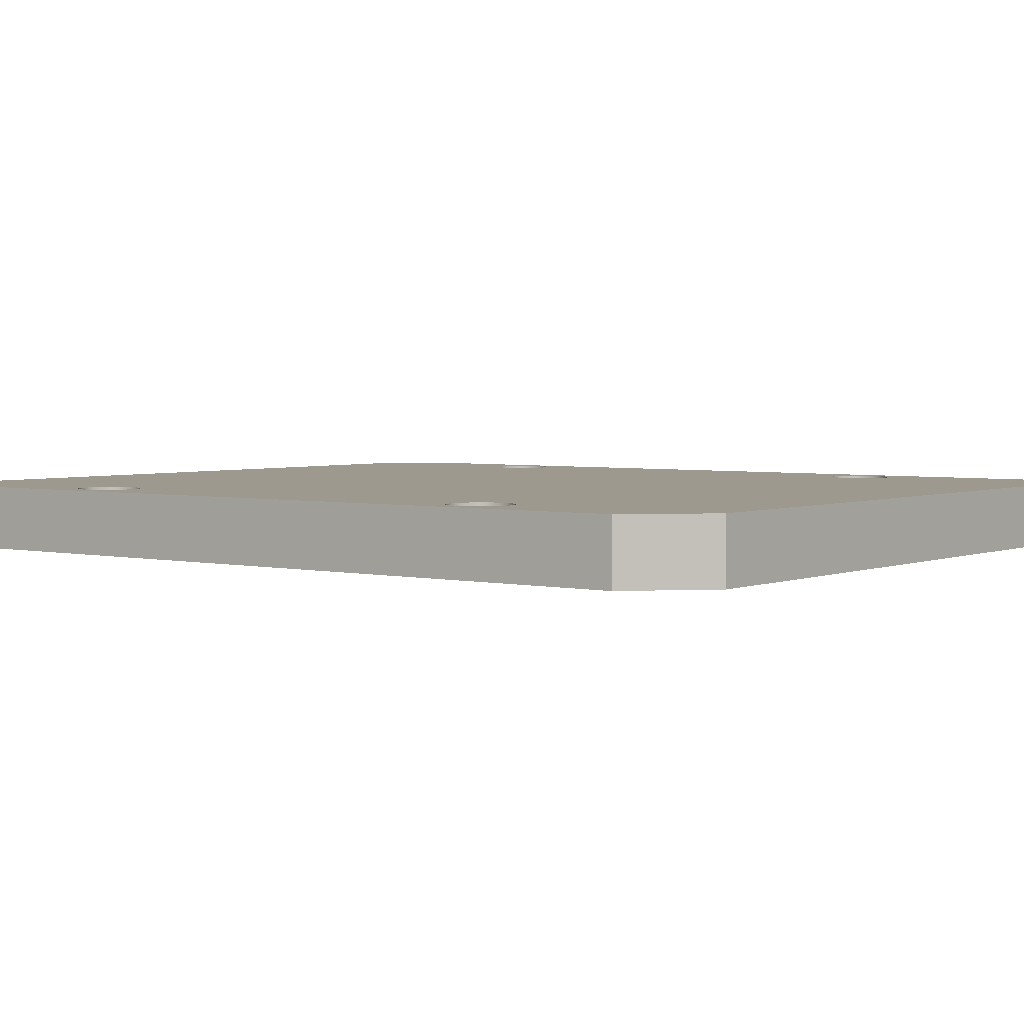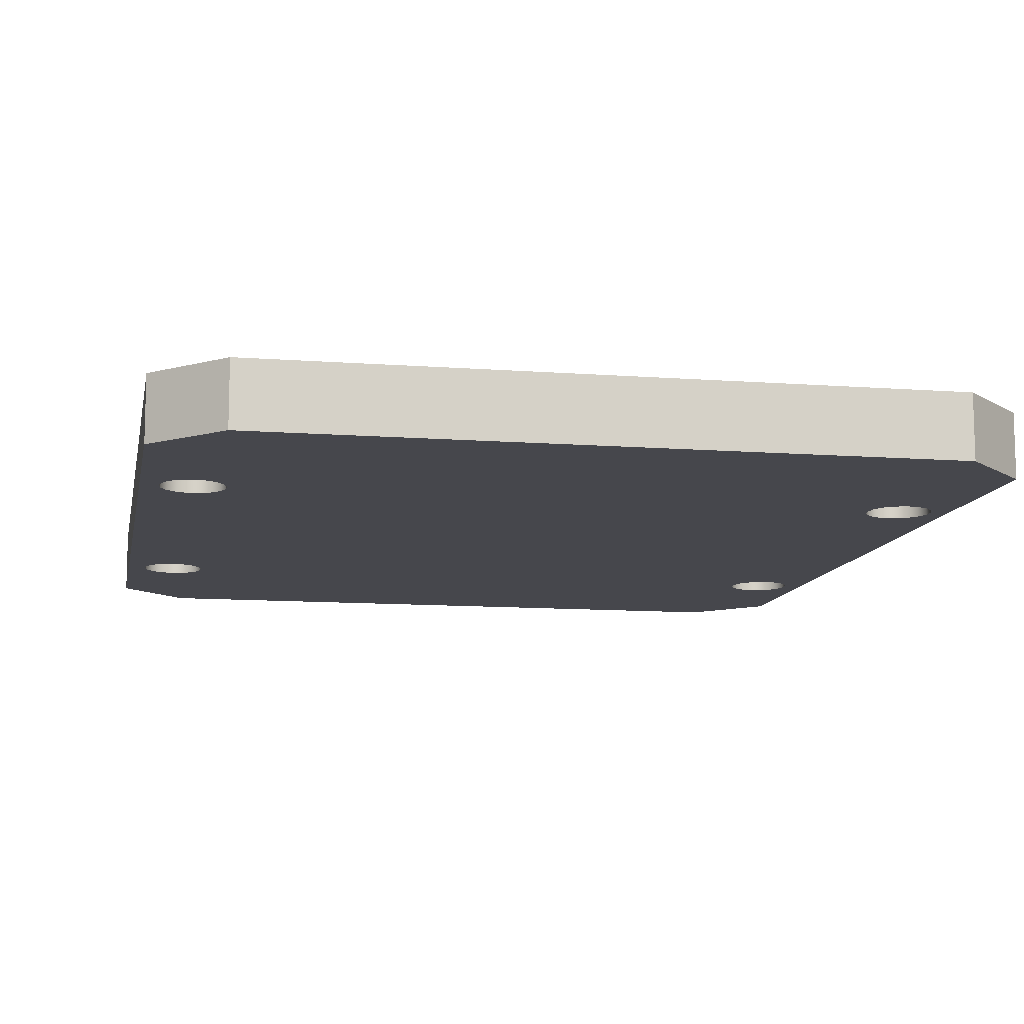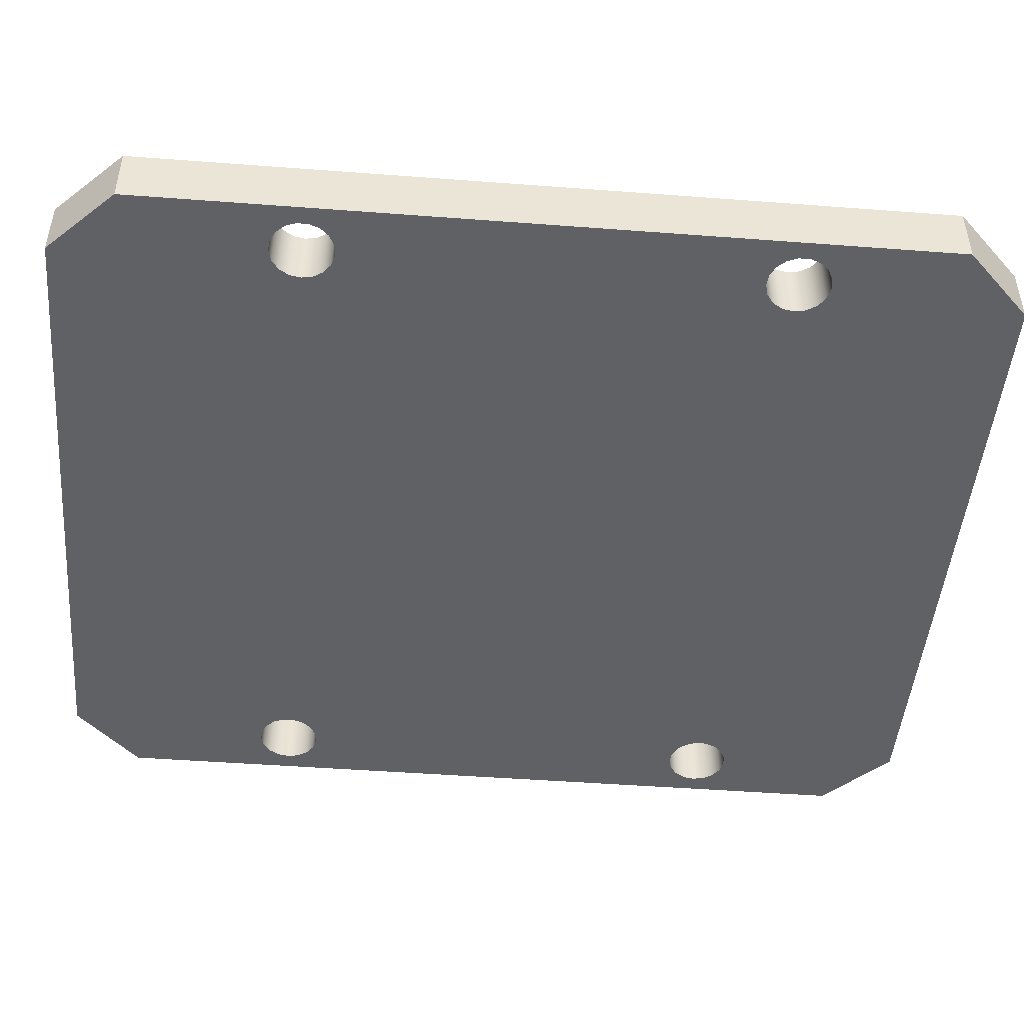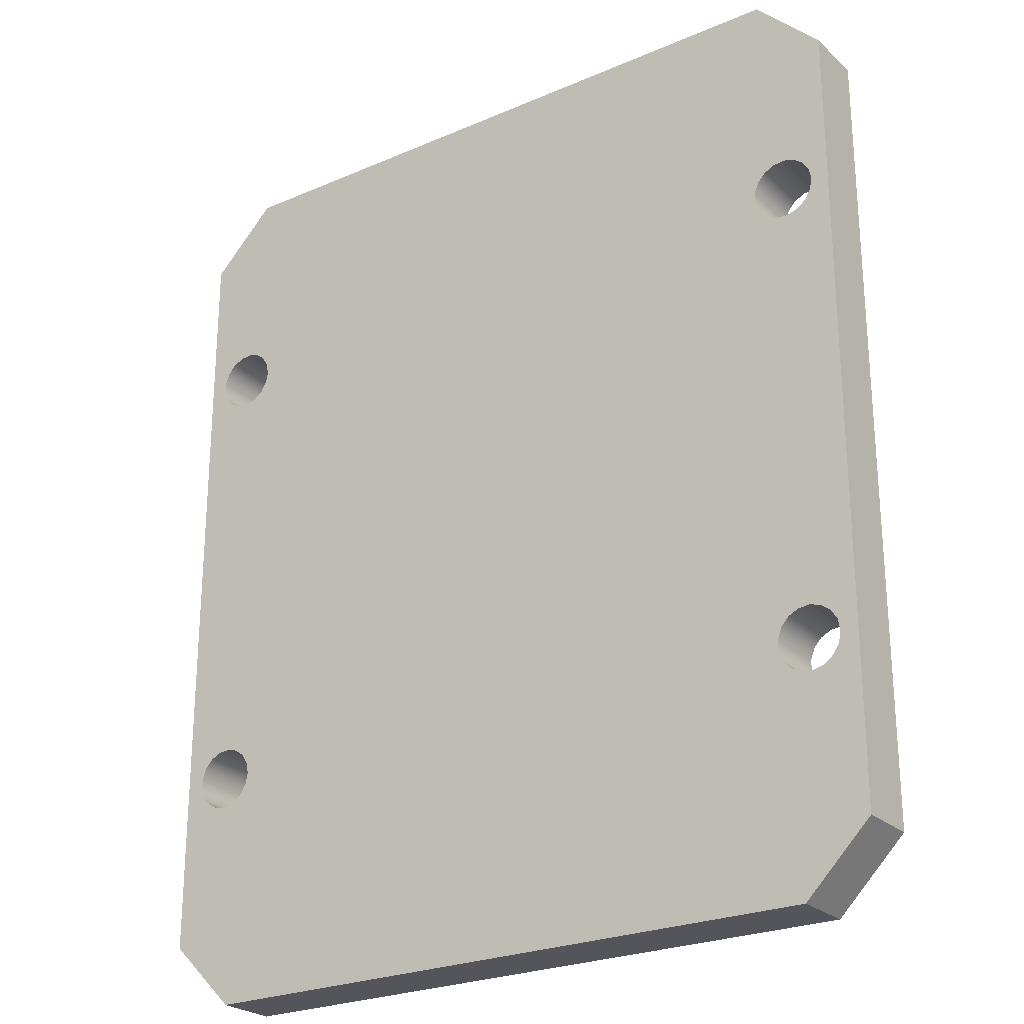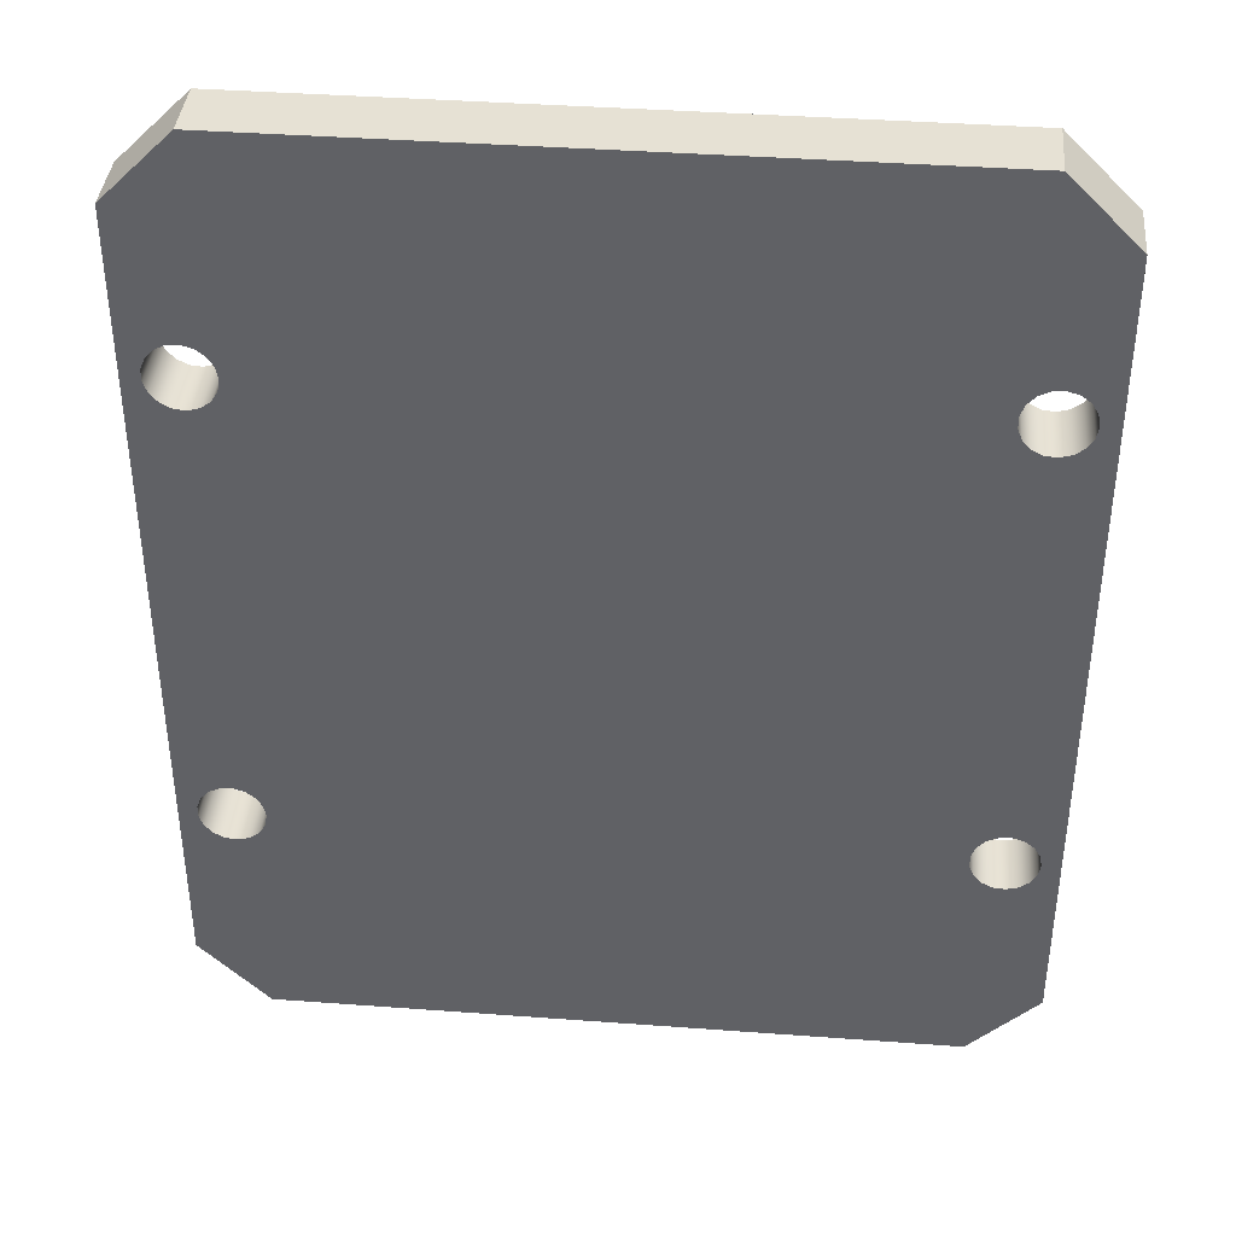
<metadata>
{"format":"obj","ext":"obj","renderer":"f3d","projection":"perspective","resolution":1024,"background":"white","views":[{"elev":3.4,"azim":-52.8,"up":"+Z"},{"elev":-10.9,"azim":-10.7,"up":"+Z"},{"elev":-47.2,"azim":85.1,"up":"+Z"},{"elev":-25.0,"azim":-145.0,"up":"+Y"},{"elev":39.3,"azim":-174.7,"up":"+Y"}]}
</metadata>
<code>
v -5.73 -3.465 -0.95
v -5.698 -3.292 -0.95
v -5.605 -3.142 -0.95
v -5.464 -3.035 -0.95
v -5.294 -2.987 -0.95
v -5.119 -3.003 -0.95
v -4.961 -3.082 -0.95
v -4.842 -3.212 -0.95
v -4.778 -3.377 -0.95
v -4.778 -3.553 -0.95
v -4.842 -3.718 -0.95
v -4.961 -3.848 -0.95
v -5.119 -3.927 -0.95
v -5.294 -3.943 -0.95
v -5.464 -3.895 -0.95
v -5.605 -3.788 -0.95
v -5.698 -3.638 -0.95
v -5.73 -3.465 0
v -5.698 -3.638 0
v -5.605 -3.788 0
v -5.464 -3.895 0
v -5.294 -3.943 0
v -5.119 -3.927 0
v -4.961 -3.848 0
v -4.842 -3.718 0
v -4.778 -3.553 0
v -4.778 -3.377 0
v -4.842 -3.212 0
v -4.961 -3.082 0
v -5.119 -3.003 0
v -5.294 -2.987 0
v -5.464 -3.035 0
v -5.605 -3.142 0
v -5.698 -3.292 0
v -5.73 -3.465 -0.95
v -5.73 -3.465 0
v 4.982 -7.115 0
v -4.982 -7.115 0
v -4.982 -7.115 -0.95
v 4.982 -7.115 -0.95
v 6 6.097 0
v 6 -6.097 0
v 6 -6.097 -0.95
v 6 6.097 -0.95
v 4.77 -3.465 -0.95
v 4.802 -3.292 -0.95
v 4.895 -3.142 -0.95
v 5.036 -3.035 -0.95
v 5.206 -2.987 -0.95
v 5.381 -3.003 -0.95
v 5.539 -3.082 -0.95
v 5.658 -3.212 -0.95
v 5.722 -3.377 -0.95
v 5.722 -3.553 -0.95
v 5.658 -3.718 -0.95
v 5.539 -3.848 -0.95
v 5.381 -3.927 -0.95
v 5.206 -3.943 -0.95
v 5.036 -3.895 -0.95
v 4.895 -3.788 -0.95
v 4.802 -3.638 -0.95
v 4.77 -3.465 0
v 4.802 -3.638 0
v 4.895 -3.788 0
v 5.036 -3.895 0
v 5.206 -3.943 0
v 5.381 -3.927 0
v 5.539 -3.848 0
v 5.658 -3.718 0
v 5.722 -3.553 0
v 5.722 -3.377 0
v 5.658 -3.212 0
v 5.539 -3.082 0
v 5.381 -3.003 0
v 5.206 -2.987 0
v 5.036 -3.035 0
v 4.895 -3.142 0
v 4.802 -3.292 0
v 4.77 -3.465 -0.95
v 4.77 -3.465 0
v -5.73 3.722 -0.95
v -5.698 3.895 -0.95
v -5.605 4.045 -0.95
v -5.464 4.152 -0.95
v -5.294 4.2 -0.95
v -5.119 4.184 -0.95
v -4.961 4.105 -0.95
v -4.842 3.975 -0.95
v -4.778 3.81 -0.95
v -4.778 3.634 -0.95
v -4.842 3.469 -0.95
v -4.961 3.339 -0.95
v -5.119 3.26 -0.95
v -5.294 3.244 -0.95
v -5.464 3.292 -0.95
v -5.605 3.399 -0.95
v -5.698 3.549 -0.95
v -5.73 3.722 0
v -5.698 3.549 0
v -5.605 3.399 0
v -5.464 3.292 0
v -5.294 3.244 0
v -5.119 3.26 0
v -4.961 3.339 0
v -4.842 3.469 0
v -4.778 3.634 0
v -4.778 3.81 0
v -4.842 3.975 0
v -4.961 4.105 0
v -5.119 4.184 0
v -5.294 4.2 0
v -5.464 4.152 0
v -5.605 4.045 0
v -5.698 3.895 0
v -5.73 3.722 -0.95
v -5.73 3.722 0
v -5.73 -3.465 0
v -5.698 -3.292 0
v -5.605 -3.142 0
v -5.464 -3.035 0
v -5.294 -2.987 0
v -5.119 -3.003 0
v -4.961 -3.082 0
v -4.842 -3.212 0
v -4.778 -3.377 0
v -4.778 -3.553 0
v -4.842 -3.718 0
v -4.961 -3.848 0
v -5.119 -3.927 0
v -5.294 -3.943 0
v -5.464 -3.895 0
v -5.605 -3.788 0
v -5.698 -3.638 0
v 4.77 -3.465 0
v 4.802 -3.292 0
v 4.895 -3.142 0
v 5.036 -3.035 0
v 5.206 -2.987 0
v 5.381 -3.003 0
v 5.539 -3.082 0
v 5.658 -3.212 0
v 5.722 -3.377 0
v 5.722 -3.553 0
v 5.658 -3.718 0
v 5.539 -3.848 0
v 5.381 -3.927 0
v 5.206 -3.943 0
v 5.036 -3.895 0
v 4.895 -3.788 0
v 4.802 -3.638 0
v 4.77 3.722 0
v 4.802 3.895 0
v 4.895 4.045 0
v 5.036 4.152 0
v 5.206 4.2 0
v 5.381 4.184 0
v 5.539 4.105 0
v 5.658 3.975 0
v 5.722 3.81 0
v 5.722 3.634 0
v 5.658 3.469 0
v 5.539 3.339 0
v 5.381 3.26 0
v 5.206 3.244 0
v 5.036 3.292 0
v 4.895 3.399 0
v 4.802 3.549 0
v -5.73 3.722 0
v -5.698 3.895 0
v -5.605 4.045 0
v -5.464 4.152 0
v -5.294 4.2 0
v -5.119 4.184 0
v -4.961 4.105 0
v -4.842 3.975 0
v -4.778 3.81 0
v -4.778 3.634 0
v -4.842 3.469 0
v -4.961 3.339 0
v -5.119 3.26 0
v -5.294 3.244 0
v -5.464 3.292 0
v -5.605 3.399 0
v -5.698 3.549 0
v -6 -6.097 0
v -4.982 -7.115 0
v 4.982 -7.115 0
v 6 -6.097 0
v 6 6.097 0
v 4.982 7.115 0
v -4.982 7.115 0
v -6 6.097 0
v -4.982 7.115 0
v 4.982 7.115 0
v 4.982 7.115 -0.95
v -4.982 7.115 -0.95
v 4.982 7.115 0
v 6 6.097 0
v 6 6.097 -0.95
v 4.982 7.115 -0.95
v -5.73 -3.465 -0.95
v -5.698 -3.638 -0.95
v -5.605 -3.788 -0.95
v -5.464 -3.895 -0.95
v -5.294 -3.943 -0.95
v -5.119 -3.927 -0.95
v -4.961 -3.848 -0.95
v -4.842 -3.718 -0.95
v -4.778 -3.553 -0.95
v -4.778 -3.377 -0.95
v -4.842 -3.212 -0.95
v -4.961 -3.082 -0.95
v -5.119 -3.003 -0.95
v -5.294 -2.987 -0.95
v -5.464 -3.035 -0.95
v -5.605 -3.142 -0.95
v -5.698 -3.292 -0.95
v 4.77 -3.465 -0.95
v 4.802 -3.638 -0.95
v 4.895 -3.788 -0.95
v 5.036 -3.895 -0.95
v 5.206 -3.943 -0.95
v 5.381 -3.927 -0.95
v 5.539 -3.848 -0.95
v 5.658 -3.718 -0.95
v 5.722 -3.553 -0.95
v 5.722 -3.377 -0.95
v 5.658 -3.212 -0.95
v 5.539 -3.082 -0.95
v 5.381 -3.003 -0.95
v 5.206 -2.987 -0.95
v 5.036 -3.035 -0.95
v 4.895 -3.142 -0.95
v 4.802 -3.292 -0.95
v 4.77 3.722 -0.95
v 4.802 3.549 -0.95
v 4.895 3.399 -0.95
v 5.036 3.292 -0.95
v 5.206 3.244 -0.95
v 5.381 3.26 -0.95
v 5.539 3.339 -0.95
v 5.658 3.469 -0.95
v 5.722 3.634 -0.95
v 5.722 3.81 -0.95
v 5.658 3.975 -0.95
v 5.539 4.105 -0.95
v 5.381 4.184 -0.95
v 5.206 4.2 -0.95
v 5.036 4.152 -0.95
v 4.895 4.045 -0.95
v 4.802 3.895 -0.95
v -5.73 3.722 -0.95
v -5.698 3.549 -0.95
v -5.605 3.399 -0.95
v -5.464 3.292 -0.95
v -5.294 3.244 -0.95
v -5.119 3.26 -0.95
v -4.961 3.339 -0.95
v -4.842 3.469 -0.95
v -4.778 3.634 -0.95
v -4.778 3.81 -0.95
v -4.842 3.975 -0.95
v -4.961 4.105 -0.95
v -5.119 4.184 -0.95
v -5.294 4.2 -0.95
v -5.464 4.152 -0.95
v -5.605 4.045 -0.95
v -5.698 3.895 -0.95
v -4.982 -7.115 -0.95
v -6 -6.097 -0.95
v -6 6.097 -0.95
v -4.982 7.115 -0.95
v 4.982 7.115 -0.95
v 6 6.097 -0.95
v 6 -6.097 -0.95
v 4.982 -7.115 -0.95
v -6 -6.097 0
v -6 6.097 0
v -6 6.097 -0.95
v -6 -6.097 -0.95
v -4.982 -7.115 0
v -6 -6.097 0
v -6 -6.097 -0.95
v -4.982 -7.115 -0.95
v -6 6.097 0
v -4.982 7.115 0
v -4.982 7.115 -0.95
v -6 6.097 -0.95
v 4.77 3.722 -0.95
v 4.802 3.895 -0.95
v 4.895 4.045 -0.95
v 5.036 4.152 -0.95
v 5.206 4.2 -0.95
v 5.381 4.184 -0.95
v 5.539 4.105 -0.95
v 5.658 3.975 -0.95
v 5.722 3.81 -0.95
v 5.722 3.634 -0.95
v 5.658 3.469 -0.95
v 5.539 3.339 -0.95
v 5.381 3.26 -0.95
v 5.206 3.244 -0.95
v 5.036 3.292 -0.95
v 4.895 3.399 -0.95
v 4.802 3.549 -0.95
v 4.77 3.722 0
v 4.802 3.549 0
v 4.895 3.399 0
v 5.036 3.292 0
v 5.206 3.244 0
v 5.381 3.26 0
v 5.539 3.339 0
v 5.658 3.469 0
v 5.722 3.634 0
v 5.722 3.81 0
v 5.658 3.975 0
v 5.539 4.105 0
v 5.381 4.184 0
v 5.206 4.2 0
v 5.036 4.152 0
v 4.895 4.045 0
v 4.802 3.895 0
v 4.77 3.722 -0.95
v 4.77 3.722 0
v 6 -6.097 0
v 4.982 -7.115 0
v 4.982 -7.115 -0.95
v 6 -6.097 -0.95
f 2 34 1
f 1 34 36
f 35 18 17
f 17 18 19
f 17 19 16
f 16 19 20
f 16 20 15
f 15 20 21
f 15 21 14
f 14 21 22
f 14 22 13
f 13 22 23
f 13 23 12
f 12 23 24
f 12 24 11
f 11 24 25
f 11 25 10
f 10 25 26
f 10 26 9
f 9 26 27
f 9 27 8
f 8 27 28
f 8 28 7
f 7 28 29
f 7 29 6
f 6 29 30
f 6 30 5
f 5 30 31
f 5 31 4
f 4 31 32
f 4 32 3
f 3 32 33
f 3 33 2
f 2 33 34
f 37 38 40
f 40 38 39
f 41 42 44
f 44 42 43
f 46 78 45
f 45 78 80
f 79 62 61
f 61 62 63
f 61 63 60
f 60 63 64
f 60 64 59
f 59 64 65
f 59 65 58
f 58 65 66
f 58 66 57
f 57 66 67
f 57 67 56
f 56 67 68
f 56 68 55
f 55 68 69
f 55 69 54
f 54 69 70
f 54 70 53
f 53 70 71
f 53 71 52
f 52 71 72
f 52 72 51
f 51 72 73
f 51 73 50
f 50 73 74
f 50 74 49
f 49 74 75
f 49 75 48
f 48 75 76
f 48 76 47
f 47 76 77
f 47 77 46
f 46 77 78
f 82 114 81
f 81 114 116
f 115 98 97
f 97 98 99
f 97 99 96
f 96 99 100
f 96 100 95
f 95 100 101
f 95 101 94
f 94 101 102
f 94 102 93
f 93 102 103
f 93 103 92
f 92 103 104
f 92 104 91
f 91 104 105
f 91 105 90
f 90 105 106
f 90 106 89
f 89 106 107
f 89 107 88
f 88 107 108
f 88 108 87
f 87 108 109
f 87 109 86
f 86 109 110
f 86 110 85
f 85 110 111
f 85 111 84
f 84 111 112
f 84 112 83
f 83 112 113
f 83 113 82
f 82 113 114
f 118 184 117
f 117 184 168
f 117 168 192
f 192 168 169
f 192 169 170
f 184 118 183
f 183 118 119
f 183 119 182
f 182 119 120
f 182 120 181
f 181 120 121
f 181 121 122
f 181 122 180
f 180 122 123
f 180 123 179
f 179 123 124
f 179 124 178
f 178 124 167
f 178 167 177
f 177 167 151
f 177 151 176
f 176 151 152
f 176 152 191
f 191 152 190
f 190 152 153
f 190 153 154
f 167 124 135
f 135 124 125
f 135 125 134
f 134 125 126
f 134 126 150
f 150 126 186
f 150 186 187
f 126 127 186
f 186 127 128
f 186 128 129
f 186 129 185
f 185 129 130
f 185 130 131
f 131 132 185
f 185 132 133
f 185 133 117
f 167 135 166
f 166 135 136
f 166 136 165
f 165 136 137
f 165 137 164
f 164 137 138
f 164 138 139
f 164 139 163
f 163 139 140
f 163 140 162
f 162 140 141
f 162 141 161
f 161 141 142
f 161 142 160
f 160 142 189
f 160 189 159
f 159 189 158
f 158 189 157
f 157 189 156
f 156 189 155
f 155 189 154
f 154 189 190
f 189 142 188
f 188 142 143
f 188 143 144
f 144 145 188
f 188 145 146
f 188 146 147
f 147 148 188
f 188 148 187
f 187 148 149
f 187 149 150
f 170 171 192
f 192 171 172
f 192 172 173
f 192 173 191
f 191 173 174
f 191 174 175
f 175 176 191
f 192 185 117
f 193 194 196
f 196 194 195
f 197 198 200
f 200 198 199
f 202 270 201
f 201 270 271
f 201 271 252
f 252 271 268
f 268 271 267
f 267 271 266
f 266 271 265
f 265 271 264
f 264 271 272
f 264 272 263
f 263 272 262
f 262 272 261
f 261 272 251
f 261 251 235
f 202 203 270
f 270 203 204
f 270 204 205
f 205 206 270
f 270 206 269
f 269 206 207
f 269 207 208
f 208 209 269
f 269 209 219
f 269 219 276
f 276 219 220
f 276 220 221
f 219 209 218
f 218 209 210
f 218 210 234
f 234 210 211
f 234 211 236
f 236 211 259
f 236 259 260
f 259 211 258
f 258 211 212
f 258 212 257
f 257 212 213
f 257 213 256
f 256 213 214
f 256 214 215
f 256 215 255
f 255 215 216
f 255 216 254
f 254 216 217
f 254 217 253
f 253 217 201
f 253 201 252
f 276 221 275
f 275 221 222
f 275 222 223
f 223 224 275
f 275 224 225
f 275 225 226
f 226 227 275
f 275 227 274
f 274 227 243
f 274 243 244
f 243 227 242
f 242 227 228
f 242 228 241
f 241 228 229
f 241 229 240
f 240 229 230
f 240 230 239
f 239 230 231
f 239 231 232
f 239 232 238
f 238 232 233
f 238 233 237
f 237 233 234
f 237 234 236
f 261 235 260
f 260 235 236
f 244 245 274
f 274 245 246
f 274 246 247
f 247 248 274
f 274 248 249
f 274 249 273
f 273 249 250
f 273 250 251
f 272 273 251
f 277 278 280
f 280 278 279
f 281 282 284
f 284 282 283
f 285 286 288
f 288 286 287
f 290 322 289
f 289 322 324
f 323 306 305
f 305 306 307
f 305 307 304
f 304 307 308
f 304 308 303
f 303 308 309
f 303 309 302
f 302 309 310
f 302 310 301
f 301 310 311
f 301 311 300
f 300 311 312
f 300 312 299
f 299 312 313
f 299 313 298
f 298 313 314
f 298 314 297
f 297 314 315
f 297 315 296
f 296 315 316
f 296 316 295
f 295 316 317
f 295 317 294
f 294 317 318
f 294 318 293
f 293 318 319
f 293 319 292
f 292 319 320
f 292 320 291
f 291 320 321
f 291 321 290
f 290 321 322
f 325 326 328
f 328 326 327

</code>
